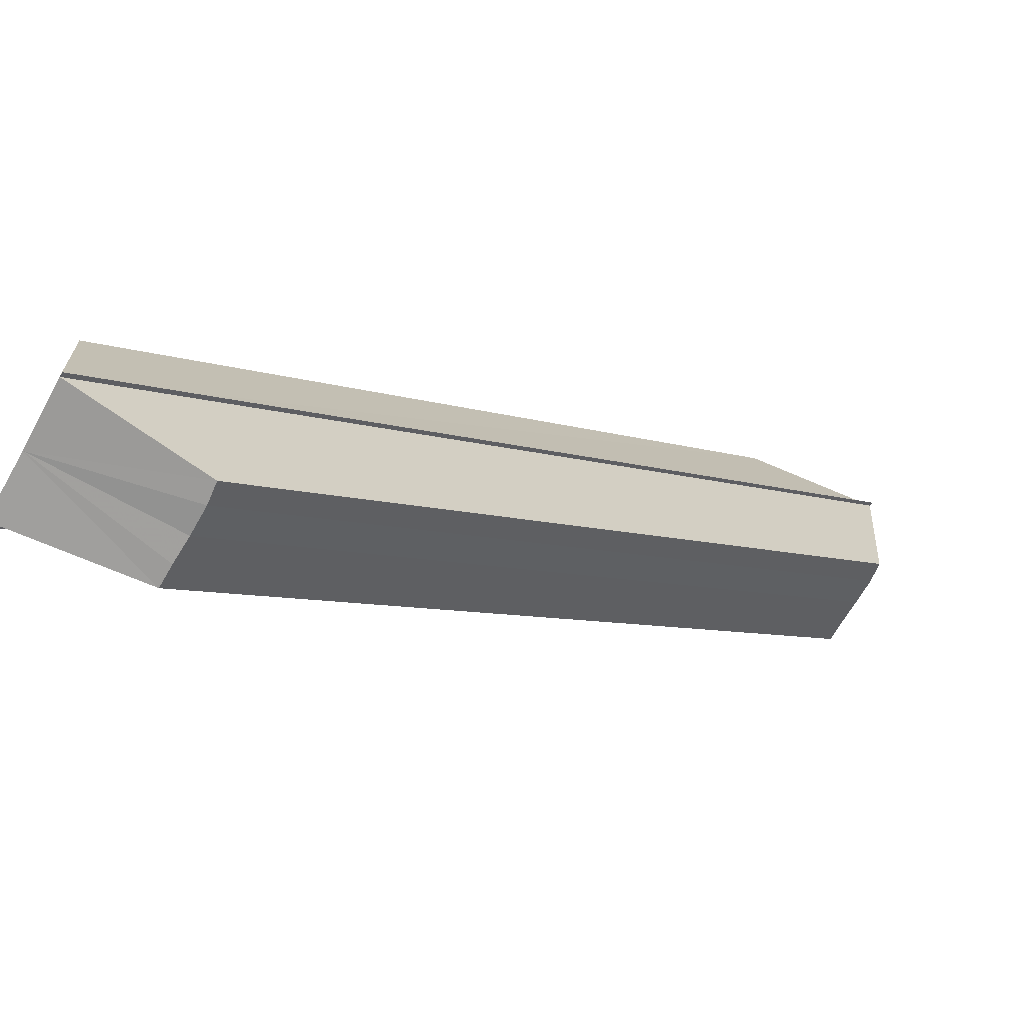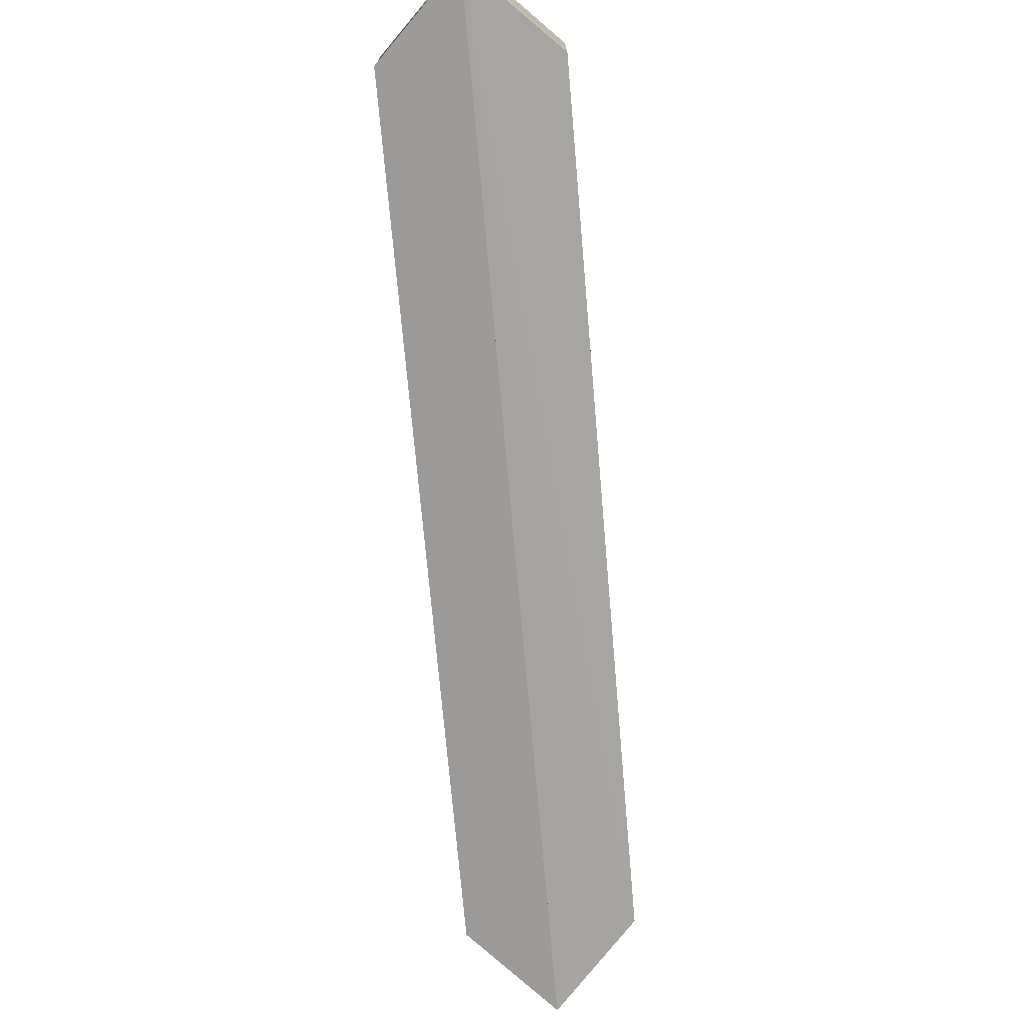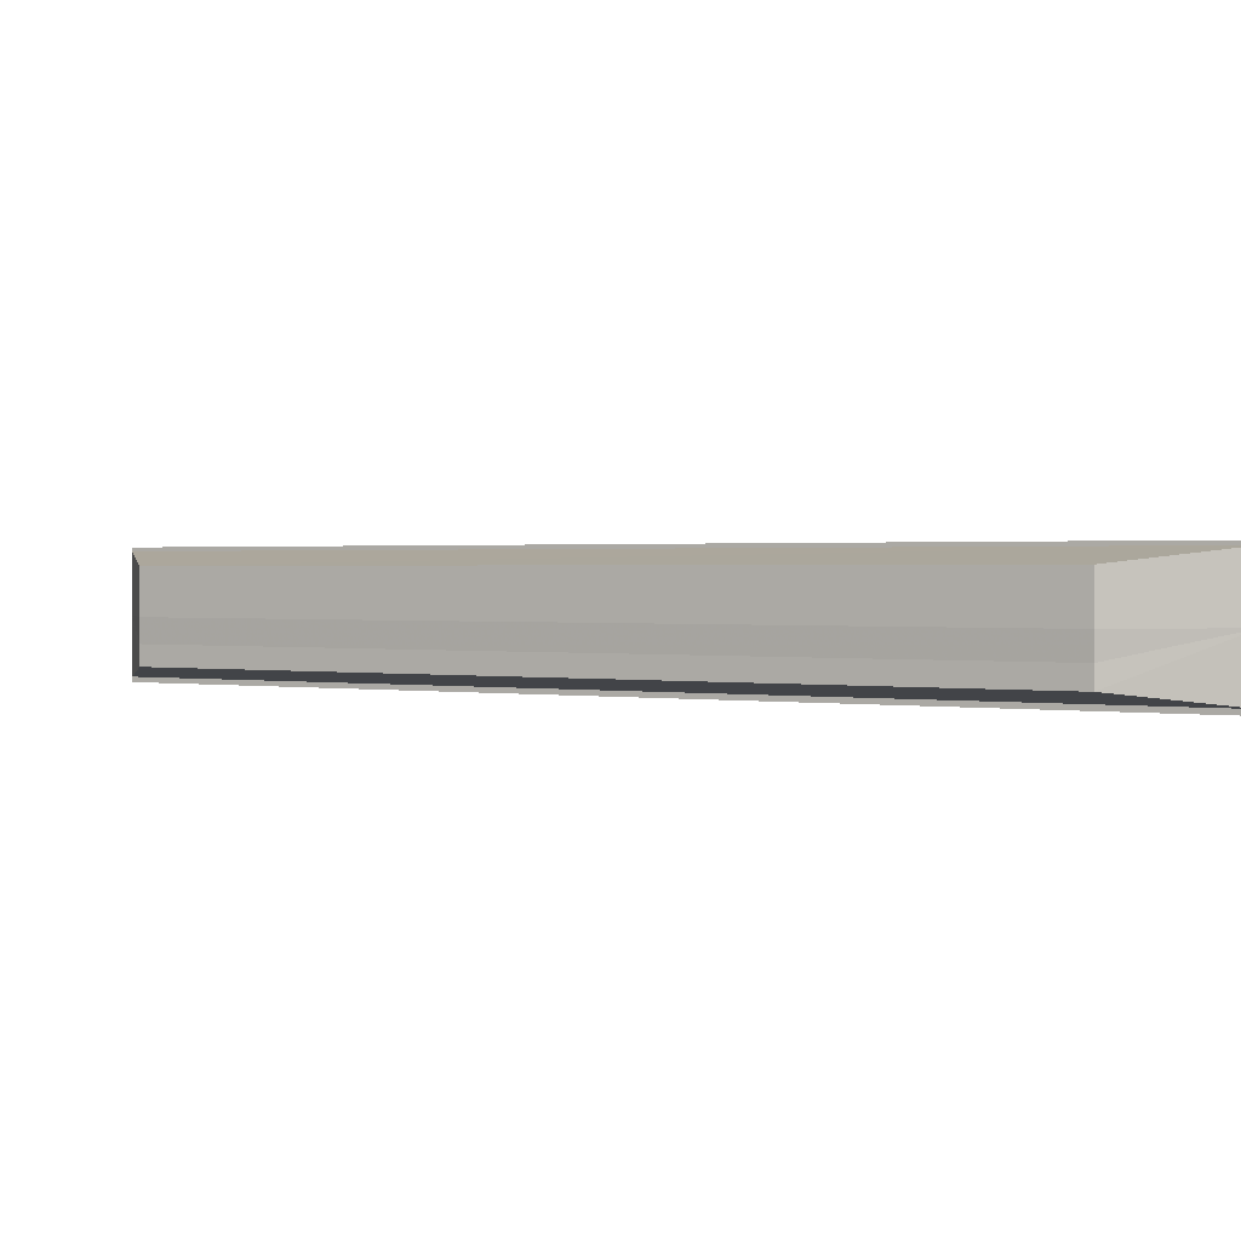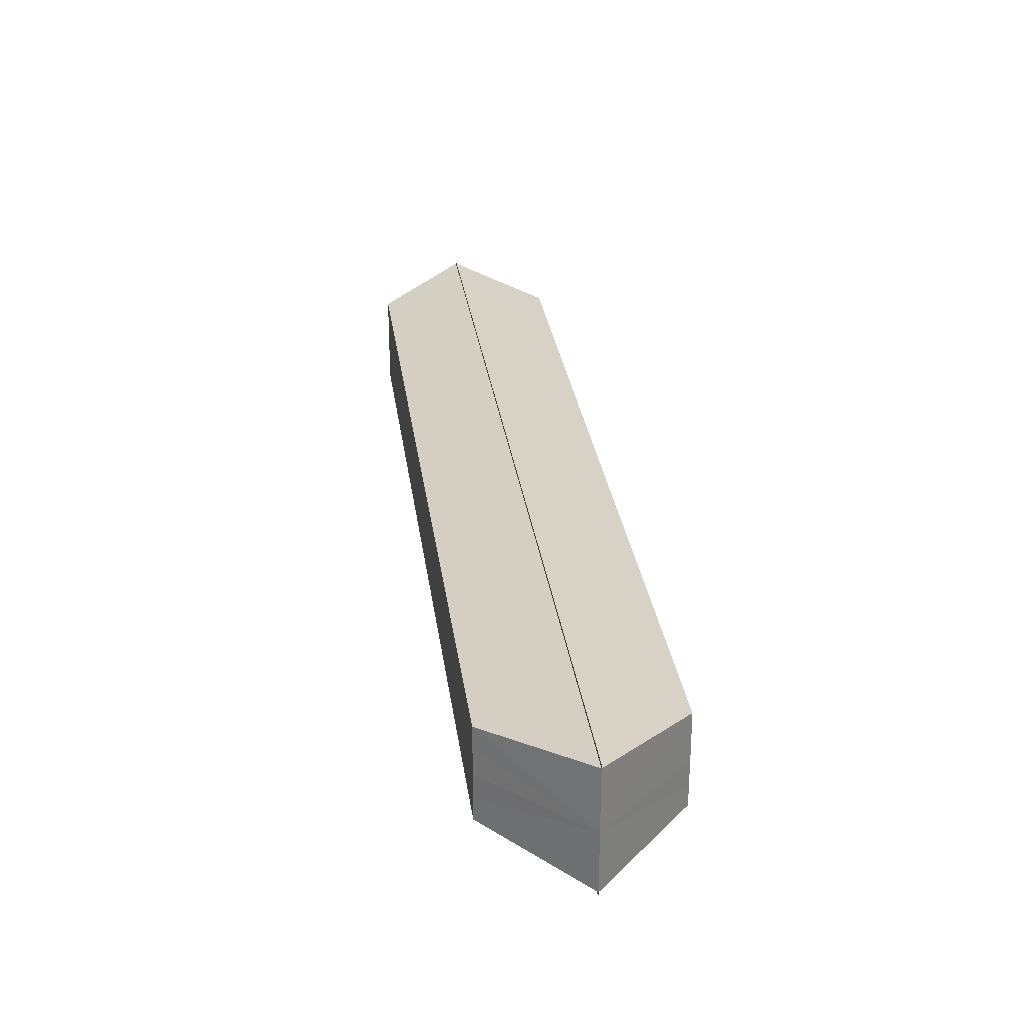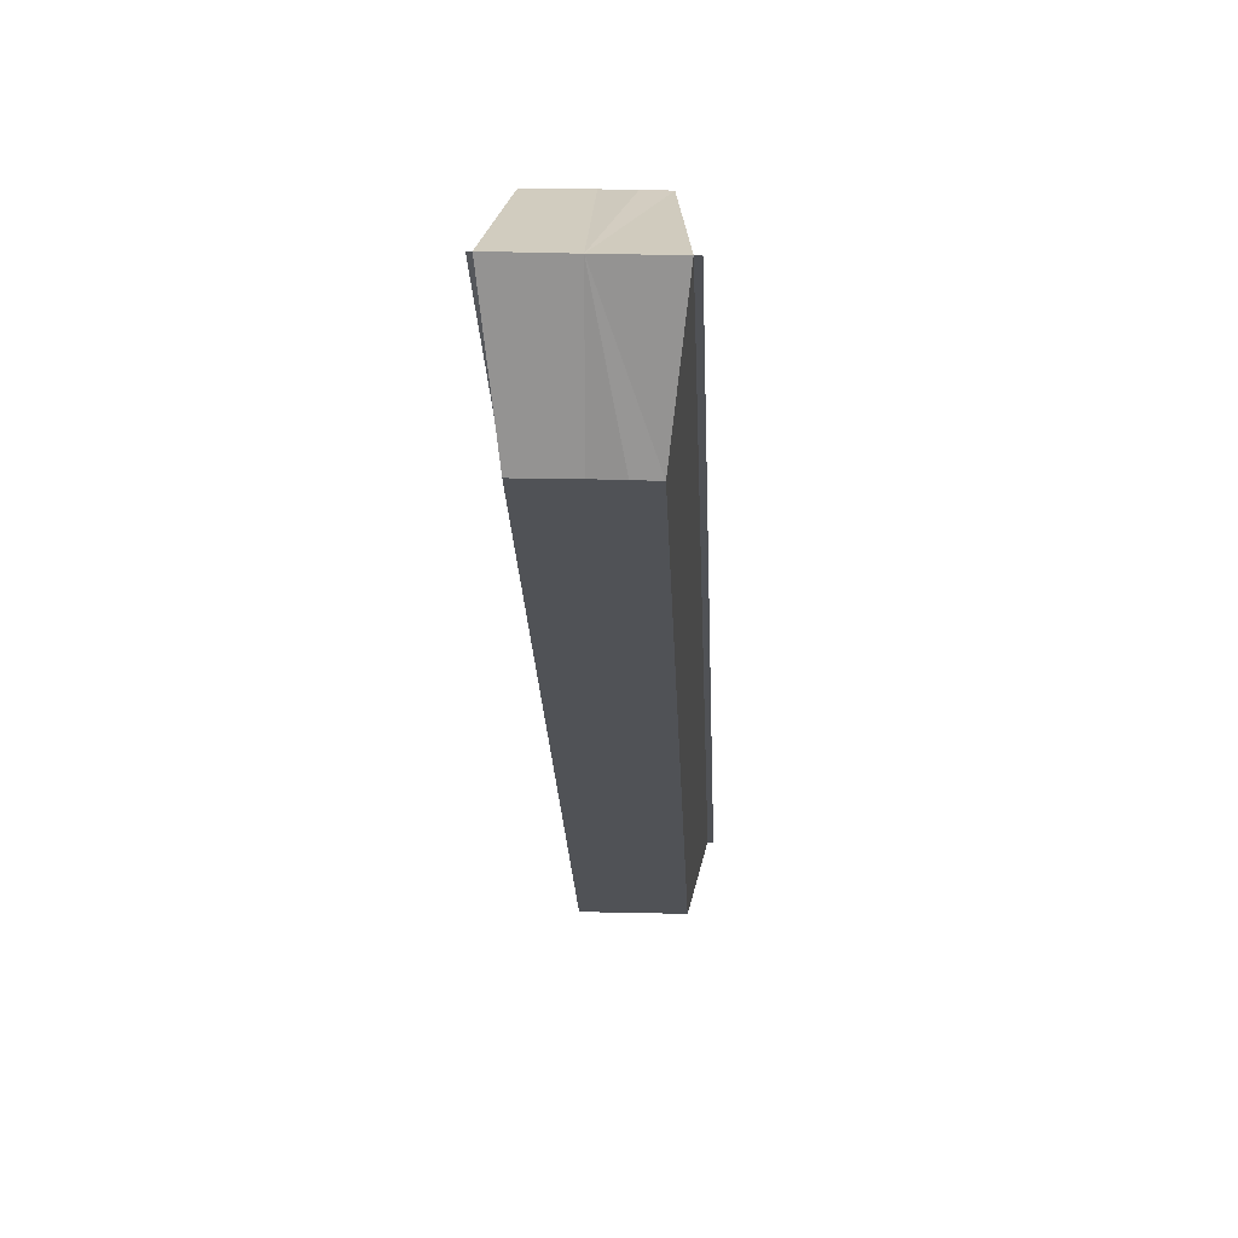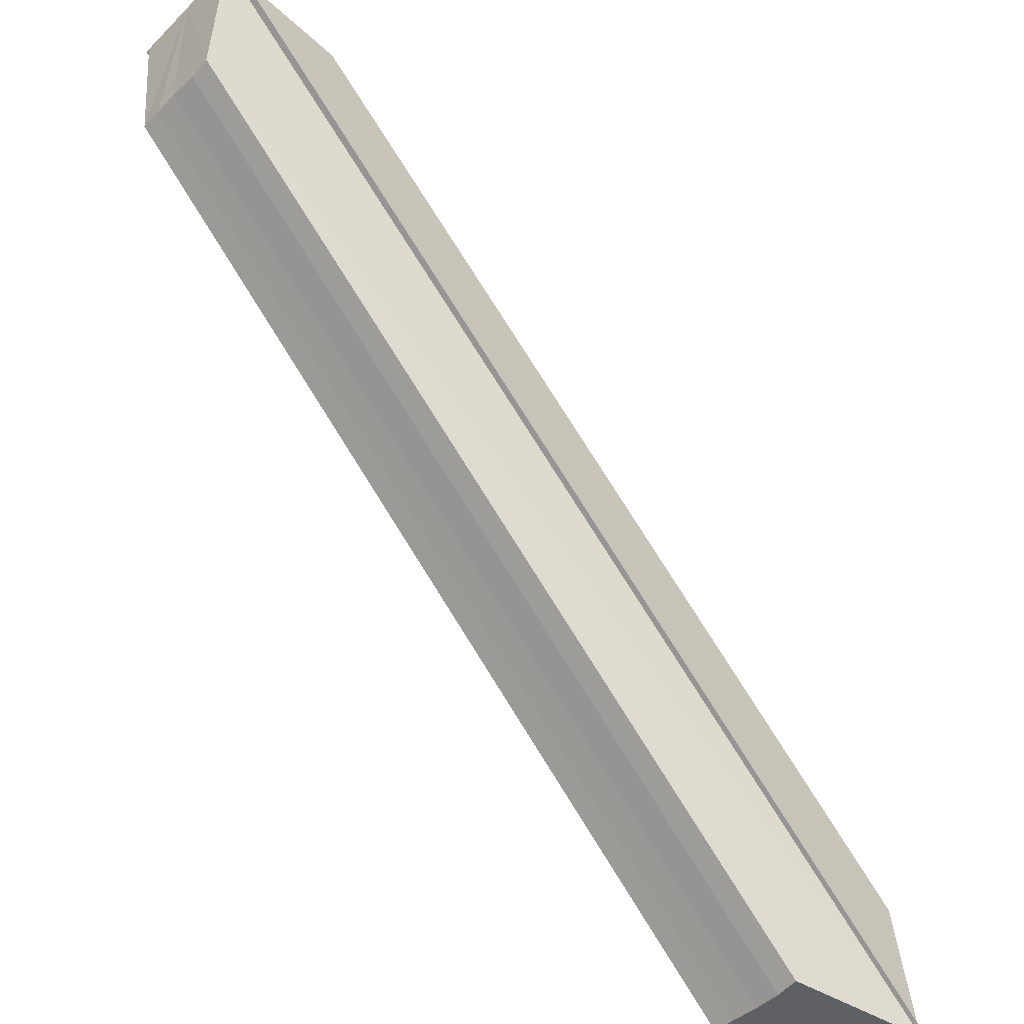
<metadata>
{"format":"obj","ext":"obj","renderer":"f3d","projection":"perspective","resolution":1024,"background":"white","views":[{"elev":-69.6,"azim":-29.3,"up":"+Y"},{"elev":-72.4,"azim":140.0,"up":"+Z"},{"elev":1.1,"azim":76.5,"up":"+Z"},{"elev":27.9,"azim":127.7,"up":"+Z"},{"elev":24.1,"azim":92.8,"up":"+Y"},{"elev":-45.1,"azim":138.7,"up":"+Y"}]}
</metadata>
<code>
o 2385
v 2247 1879 12.8
v 2247 1879 12.8
v 2248 1880 12.8
v 2247 1879 12.8
v 2248 1880 12.8
v 2247 1879 12.8
v 2248 1880 12.8
v 2248 1880 12.8
v 2248 1880 12.8
v 2248 1880 12.81
v 2248 1880 12.81
v 2248 1880 12.81
v 2247 1879 12.81
v 2248 1880 12.81
v 2247 1879 12.81
v 2247 1879 12.81
v 2247 1879 12.81
v 2248 1880 12.81
v 2247 1879 12.81
v 2247 1879 12.8
v 2247 1879 12.81
v 2247 1879 12.8
v 2247 1879 12.8
v 2248 1880 12.8
v 2248 1880 12.8
v 2248 1880 12.81
v 2248 1880 12.8
v 2248 1880 12.8
v 2247 1879 12.81
v 2247 1879 12.81
v 2247 1879 12.8
v 2247 1879 12.8
v 2248 1880 12.8
v 2248 1880 12.8
v 2247 1879 12.8
v 2247 1879 12.8
v 2248 1880 12.8
v 2247 1879 12.8
v 2248 1880 12.8
v 2247 1879 12.8
v 2247 1879 12.8
v 2247 1879 12.8
v 2248 1880 12.81
v 2248 1880 12.81
v 2247 1879 12.81
v 2247 1879 12.81
v 2247 1879 12.81
v 2248 1880 12.81
v 2247 1879 12.8
v 2247 1879 12.8
v 2248 1880 12.8
v 2247 1879 12.8
v 2247 1879 12.8
v 2248 1880 12.8
v 2247 1879 12.8
v 2248 1880 12.8
v 2247 1879 12.8
v 2247 1879 12.8
v 2247 1879 12.81
v 2247 1879 12.81
v 2248 1880 12.81
v 2248 1880 12.81
v 2247 1879 12.81
v 2248 1880 12.81
v 2247 1879 12.81
v 2247 1879 12.81
v 2247 1879 12.81
v 2248 1880 12.8
v 2248 1880 12.8
v 2248 1880 12.8
v 2248 1880 12.81
v 2248 1880 12.81
f 1 2 3
f 4 2 5
f 3 6 7
f 5 6 7
f 8 9 7
f 8 10 11
f 12 13 11
f 14 13 11
f 15 16 12
f 17 16 14
f 18 19 10
f 20 21 19
f 20 22 23
f 24 23 9
f 25 18 26
f 25 24 27
f 25 28 18
f 28 29 18
f 29 30 18
f 31 30 29
f 32 29 28
f 31 29 32
f 33 32 28
f 25 33 28
f 25 34 33
f 34 35 33
f 35 32 33
f 31 32 35
f 36 35 37
f 31 35 38
f 25 39 24
f 39 40 24
f 40 41 24
f 31 41 40
f 42 40 39
f 31 40 42
f 25 43 39
f 43 42 39
f 25 44 43
f 44 45 43
f 45 42 43
f 31 42 45
f 31 45 46
f 47 45 48
f 49 50 51
f 49 52 51
f 51 53 54
f 51 55 56
f 57 55 58
f 57 59 60
f 61 59 62
f 61 63 64
f 65 66 61
f 65 67 61
f 68 69 70
f 68 71 72

</code>
